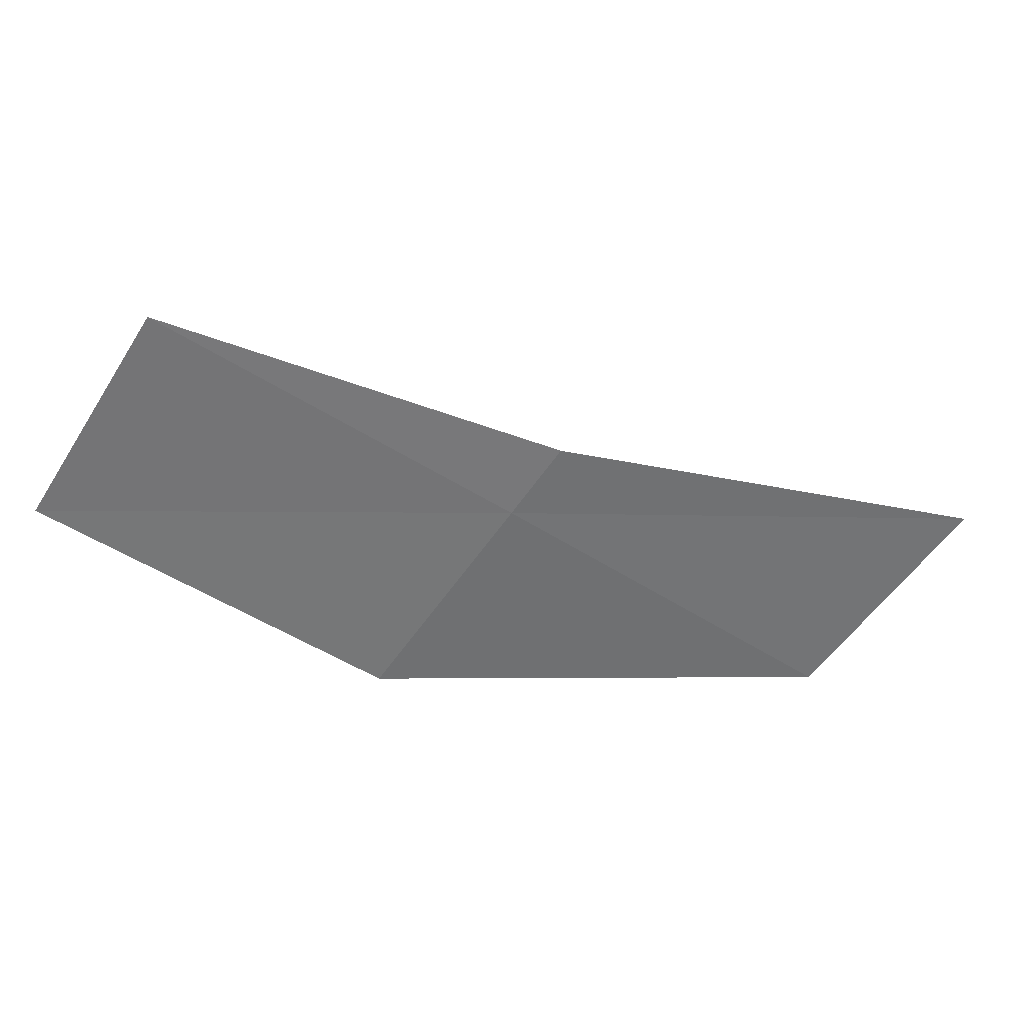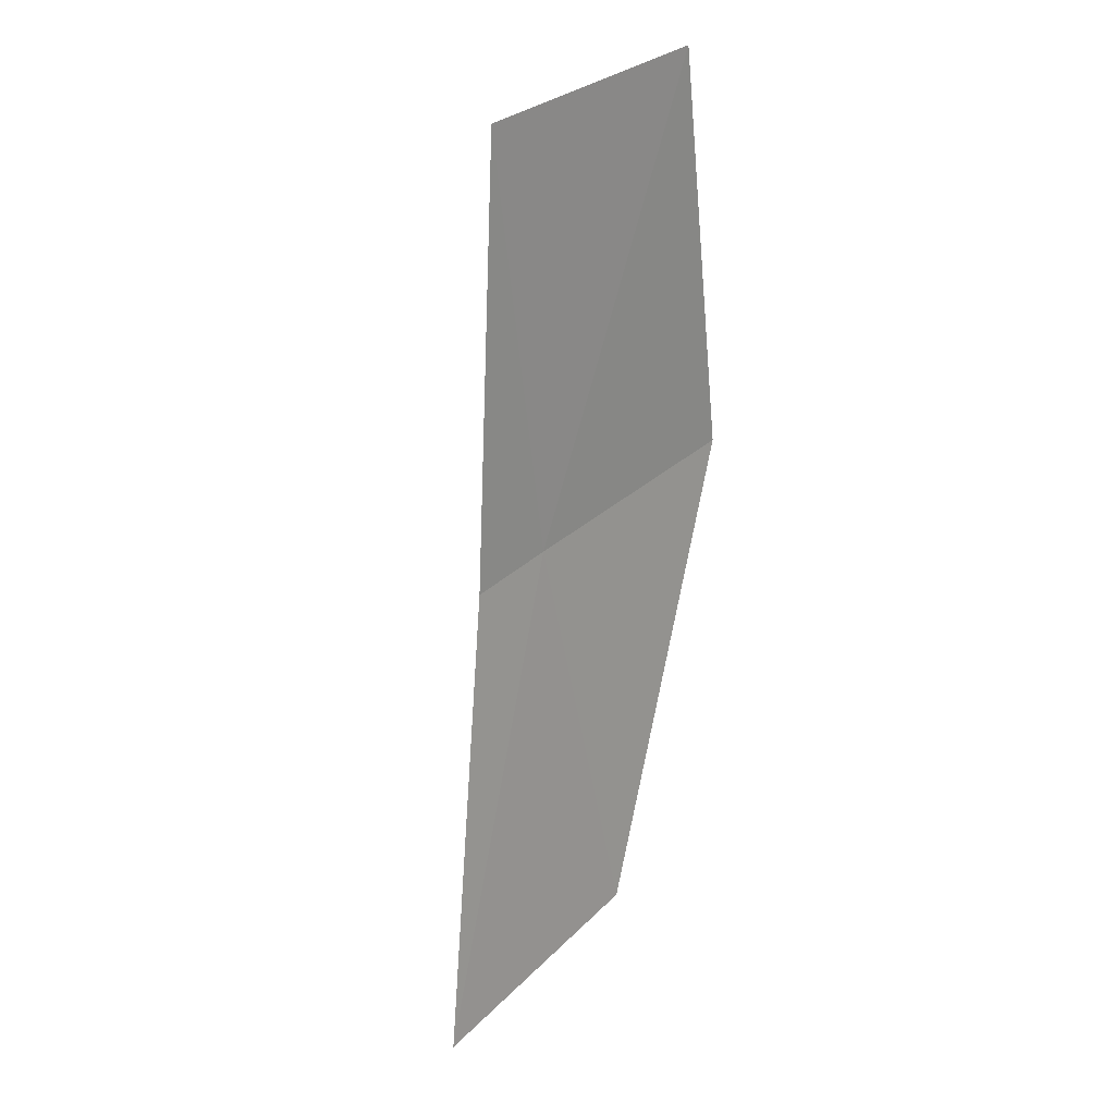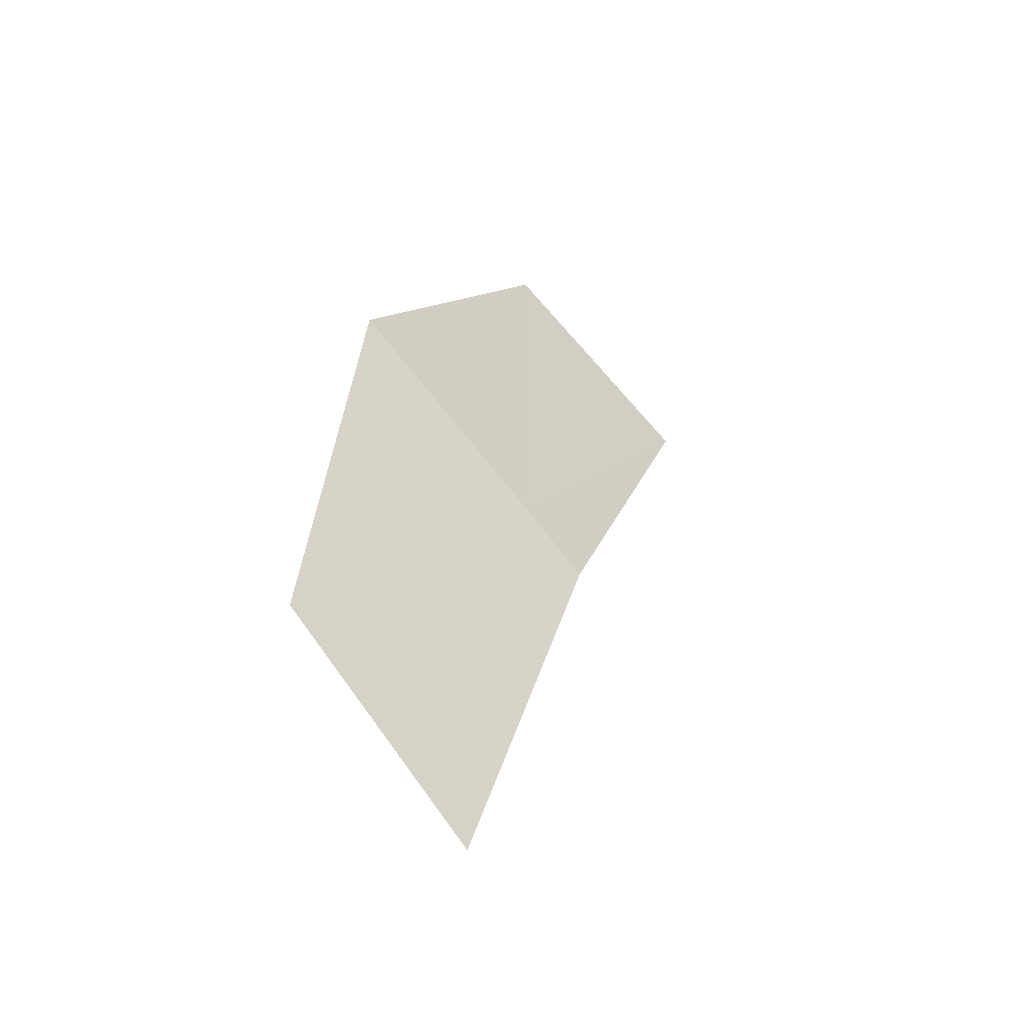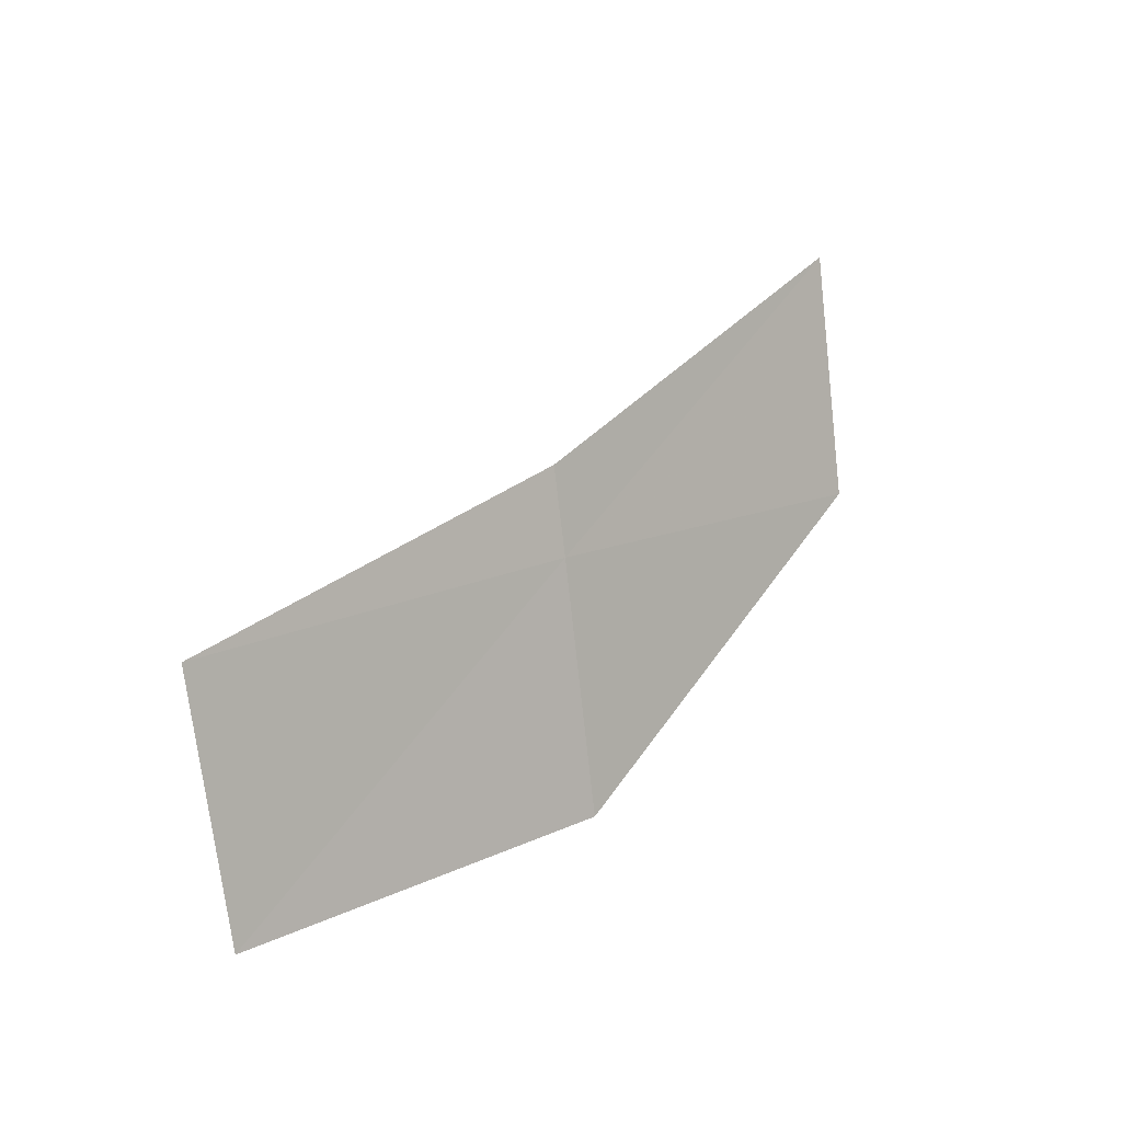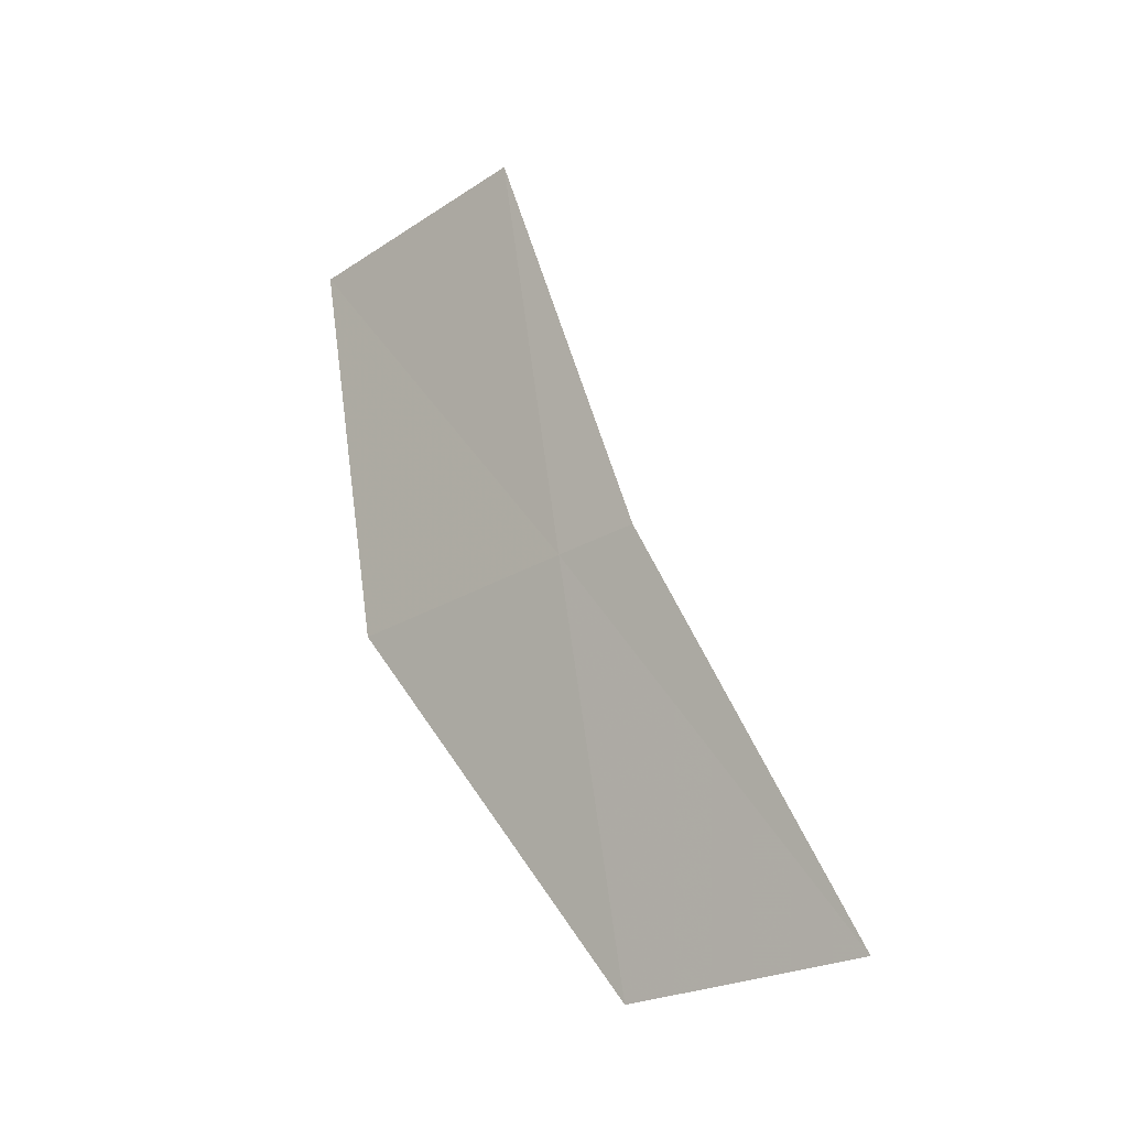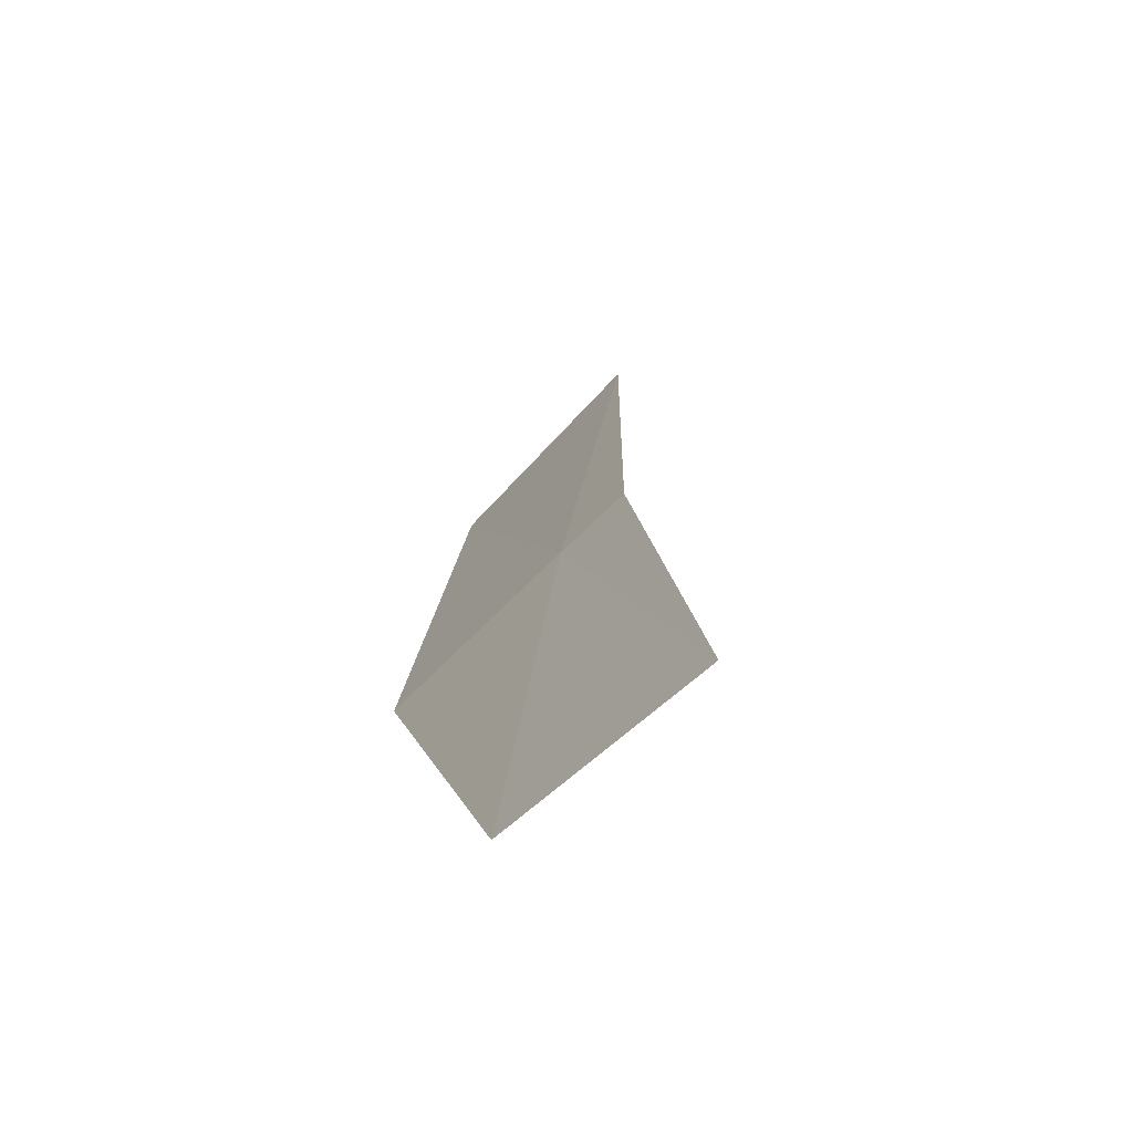
<metadata>
{"format":"obj","ext":"obj","renderer":"f3d","projection":"perspective","resolution":1024,"background":"white","views":[{"elev":72.7,"azim":27.5,"up":"+Y"},{"elev":-53.2,"azim":-112.0,"up":"+Z"},{"elev":6.1,"azim":86.5,"up":"+Z"},{"elev":61.8,"azim":-26.6,"up":"+Y"},{"elev":41.3,"azim":87.7,"up":"+Y"},{"elev":0.6,"azim":105.8,"up":"+Y"}]}
</metadata>
<code>
v 10.38 25.94 17.9
v 10.48 26.17 17.61
v 12.19 25.61 16.87
v 8.794 26.78 18.07
v 11.89 24.99 17.71
v 10.11 25.26 18.71
v 8.56 26.06 18.88
f 1 5 3
f 1 6 5
f 1 7 6
f 1 4 7
f 1 3 2
f 1 2 4

</code>
